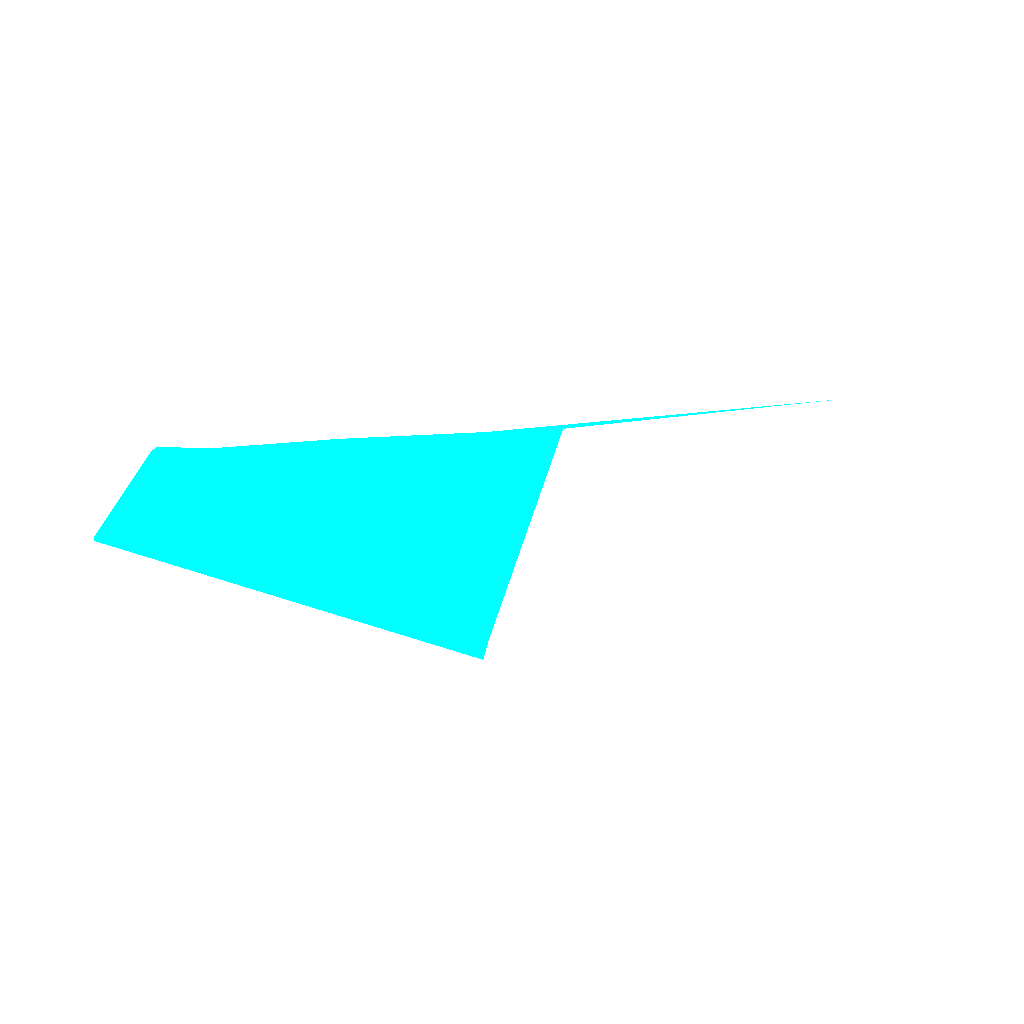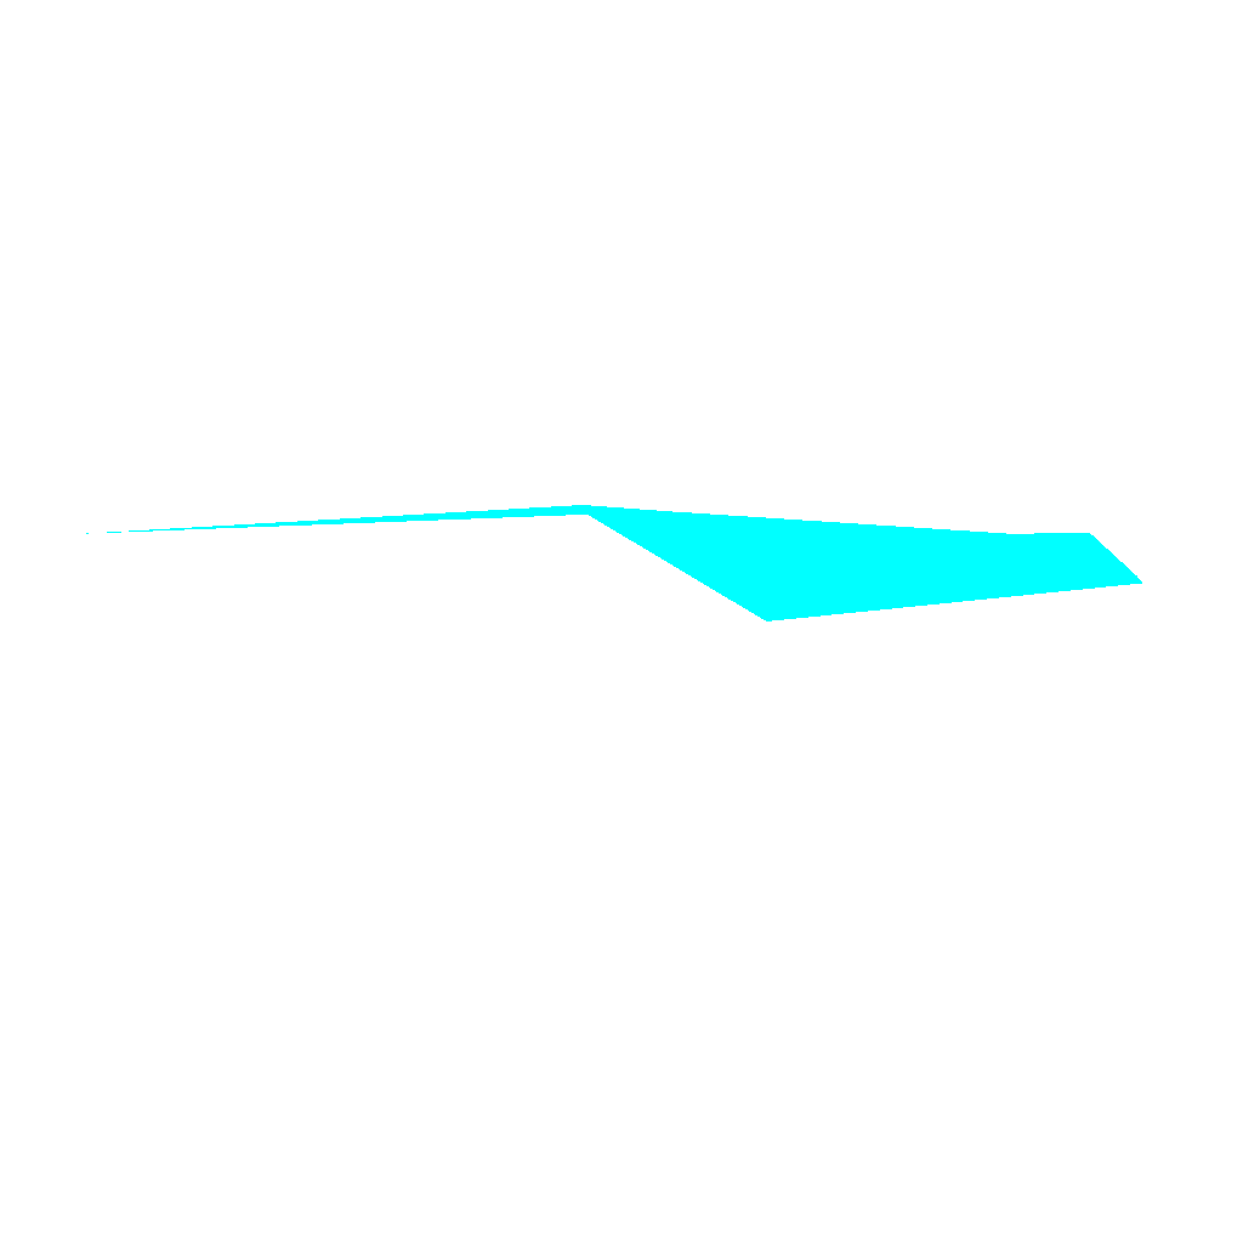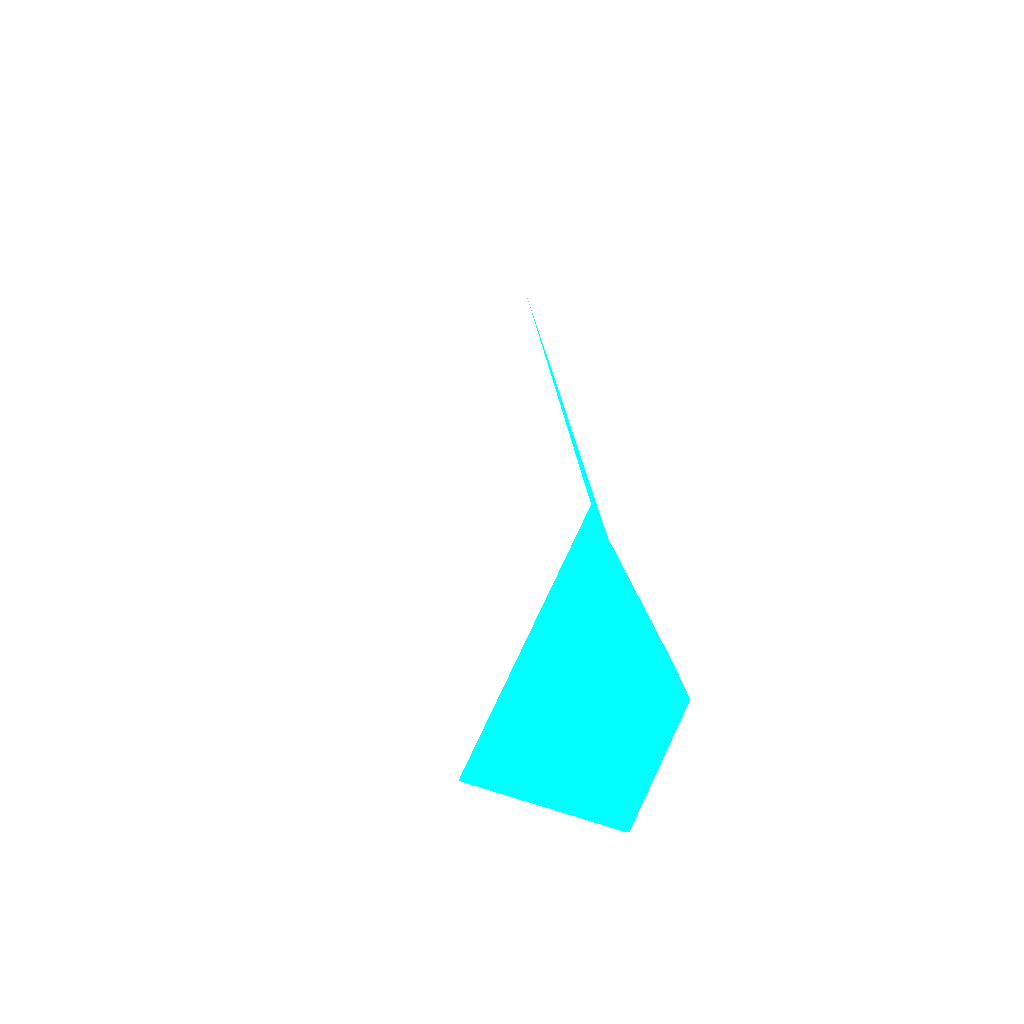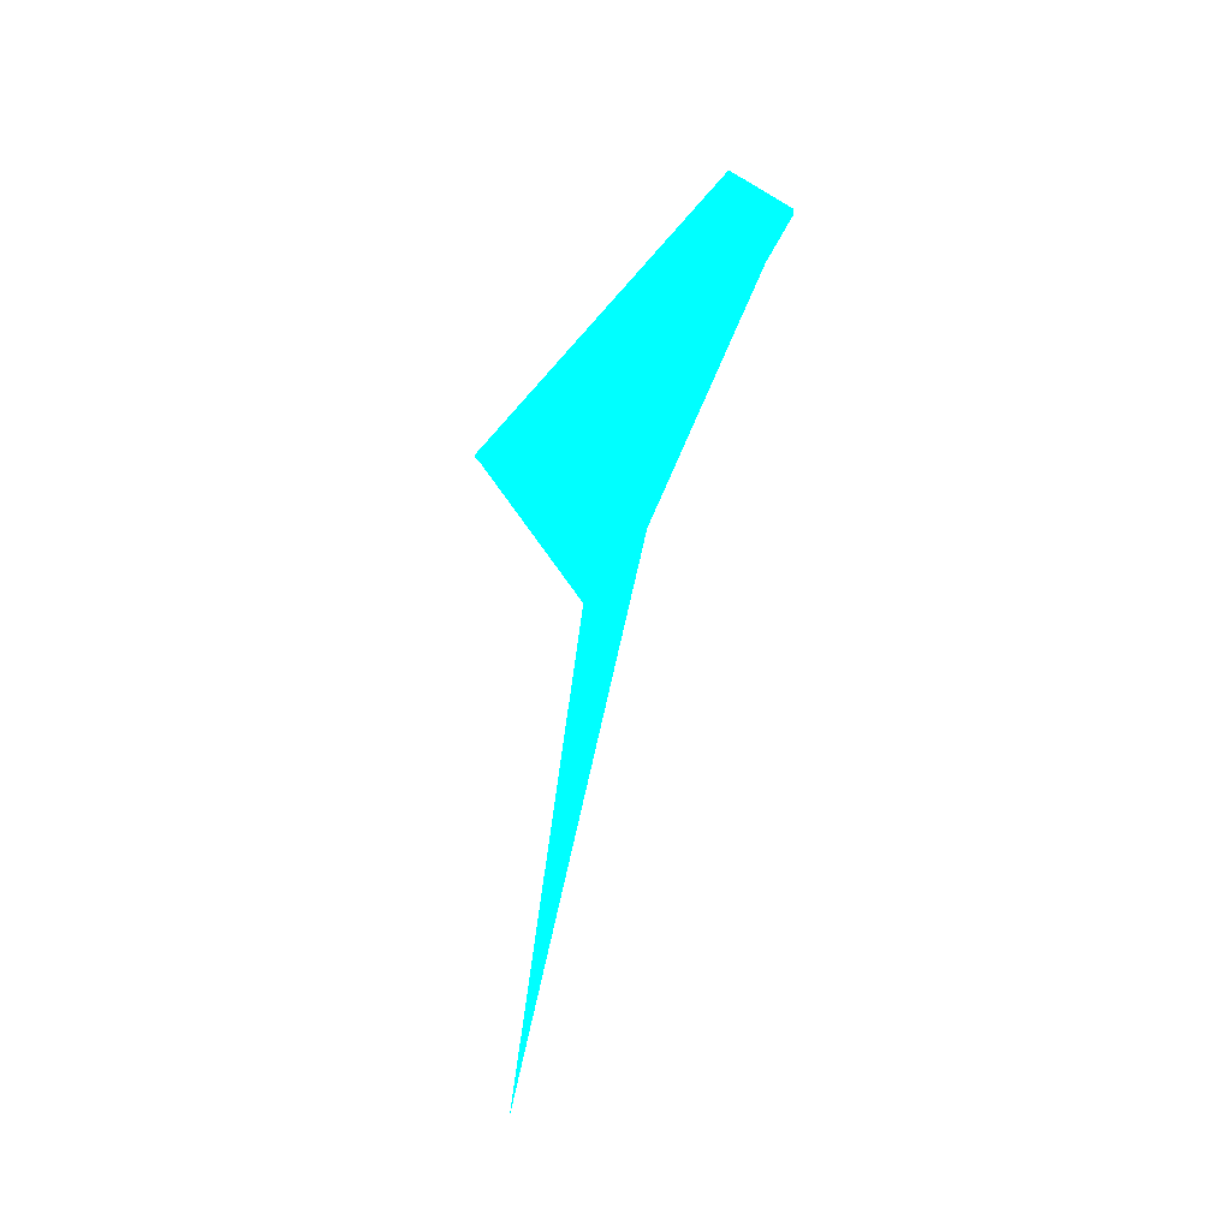
<metadata>
{"format":"obj","ext":"obj","renderer":"f3d","projection":"perspective","resolution":1024,"background":"white","views":[{"elev":11.0,"azim":-46.7,"up":"+Z"},{"elev":21.5,"azim":160.7,"up":"+Z"},{"elev":49.9,"azim":-99.5,"up":"+Y"},{"elev":67.8,"azim":87.4,"up":"+Z"}]}
</metadata>
<code>
o geometry_0
v 6.125e+05 5.855e+06 660.1 0 1 1
v 6.125e+05 5.855e+06 660.2 0 1 1
v 6.125e+05 5.855e+06 662.5 0 1 1
v 6.125e+05 5.855e+06 662.5 0 1 1
v 6.125e+05 5.855e+06 664 0 1 1
v 6.125e+05 5.855e+06 664 0 1 1
v 6.125e+05 5.855e+06 664 0 1 1
v 6.125e+05 5.855e+06 664 0 1 1
v 6.125e+05 5.855e+06 664 0 1 1
v 6.125e+05 5.855e+06 664 0 1 1
v 6.125e+05 5.855e+06 664 0 1 1
v 6.125e+05 5.855e+06 664 0 1 1
f 2 9 10
f 1 2 11
f 3 5 4
f 2 7 9
f 4 7 2
f 3 2 1
f 9 12 10
f 12 11 10
f 2 10 11
f 9 1 11
f 1 8 7
f 3 4 2
f 1 9 8
f 1 7 6
f 3 1 6
f 3 6 5
f 7 8 9
f 4 5 7
f 11 12 9
f 7 5 6

</code>
